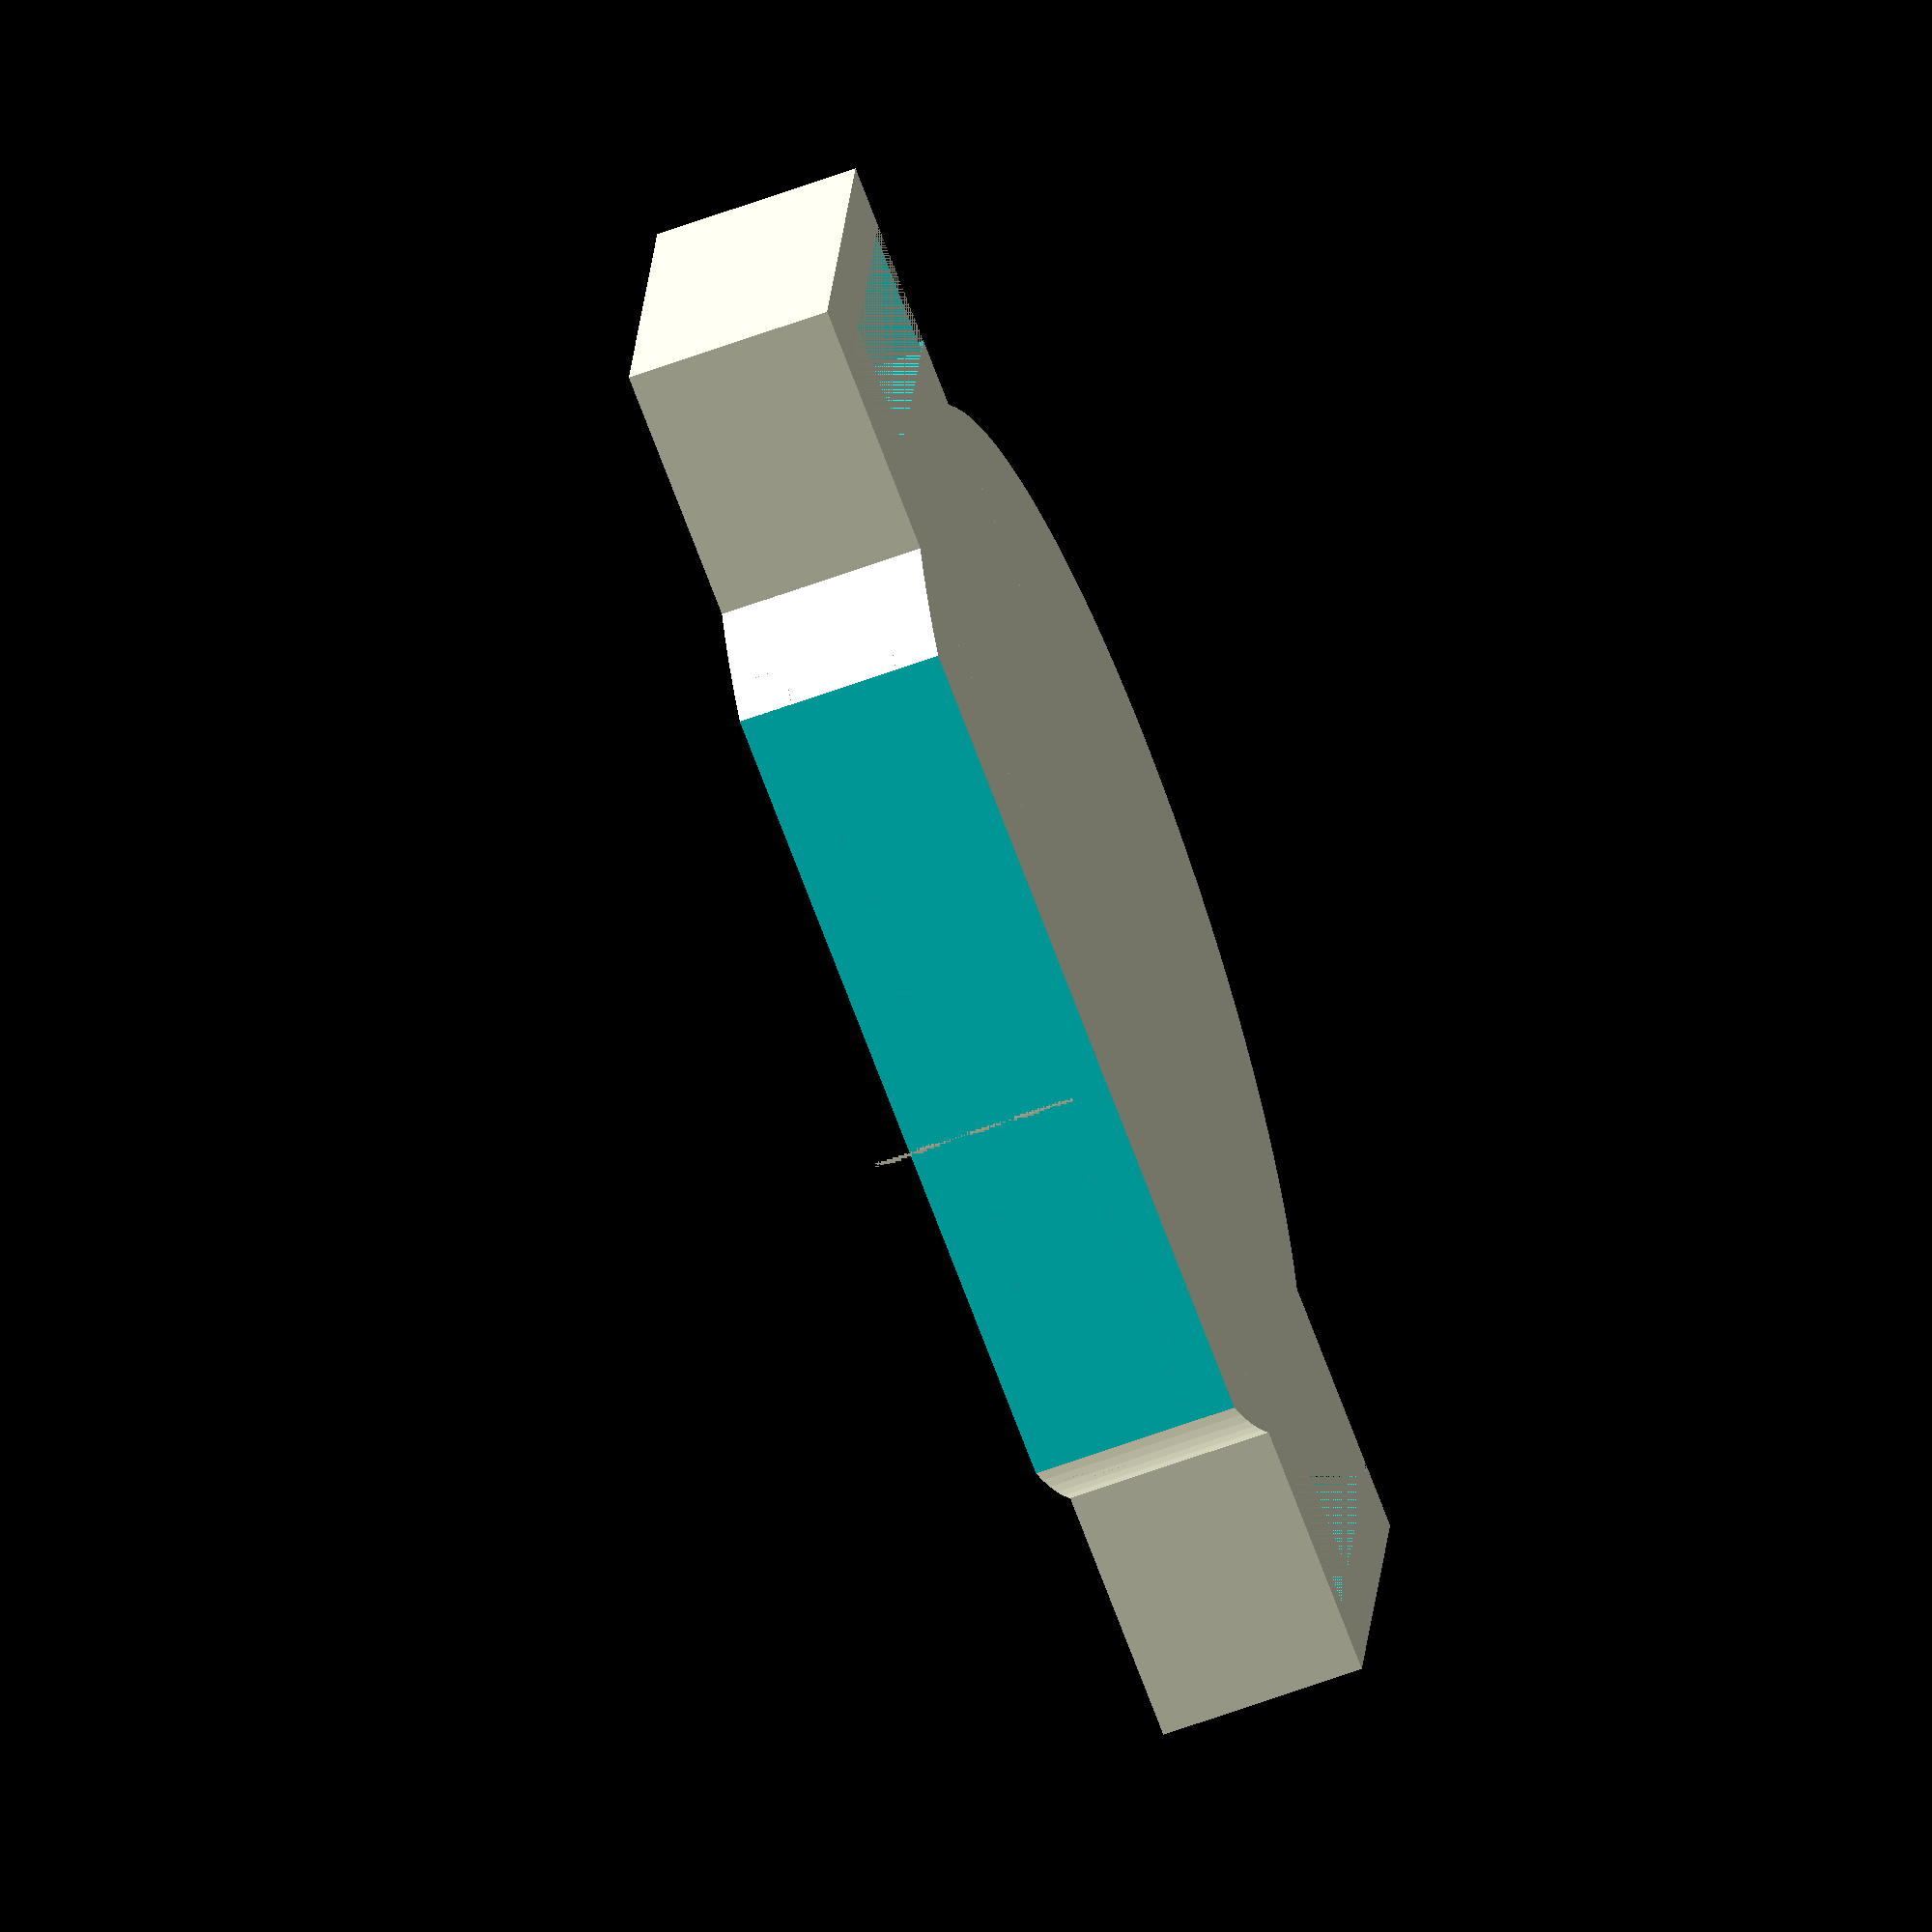
<openscad>
// Ps3eye mount system for reprap Mark "Ckaos" Moissette
//It is licensed under the Creative Commons - GNU GPL license.
// © 2011 by Mark "Ckaos" Moissette
//http://www.thingiverse.com/thing:9448

///////////////////////////////
//example usage
cam_mount(bottom=true);


/*difference()
{
	translate([0,0,-3])
	cube([35,30,10],center =true);
	snap_on(length=20, width=12, height=4, head_length=5);
	
}*/

//snap_on(length=20, width=12, height=4, head_length=5);
///////////////////////////////
// USER PARAMETERS
///////////////////////////////
$fs=0.2; // def 1, 0.2 is high res
$fa=3;//def 12, 3 is very nice


shortened_dia=41.6;//the "dia at the cut, don't need to change this
base_dia=52.6;//the base's diameter: this should be ok too
base_height=8;//height of the bottom plate
base_rim=3;
bottom_thickness=2.5;//thickness of the bottom plate
foot_thickness=6.12;
latteral_border=2;


top_collar_dia=18.5;//diameter of the rounding at the base of the cam + some extra
top_thickness=3;//thcikness of the top plate

//mounting clamp infos
//IMPORTANT NOTE : the diameter of your reprap's rods are set in the clamp's file, but you might need to adjust the mounting holes distances here

clamp_mount_hole_dia=3.2;
clamp_mount_hole_distance=8;
clamp_mount_length=23.2;
clamp_mount_width=12.0;

mount_holes_lateral_offset=base_dia/2+base_rim+clamp_mount_width/2;
blocks_width=(mount_holes_lateral_offset+clamp_mount_width/2)*2;

clamp_together_type=1;//0--> holes/nuts and bolts// 1-->special clamp
// //////////////////////////////
// OpenSCAD SCRIPT
// //////////////////////////////

module cam_mount(bottom=true)
{
	if(bottom)
	{
		difference()
		{
			cam_base();
			
					}
		
	}
	else
	{
		cam_top();
	}
}

module  cam_base()
{	
	height=bottom_thickness+foot_thickness;
	difference()
	{
		union()
		{
		cut_off(base_dia+base_rim*2,shortened_dia+base_rim*2,height);
		

		//clamp mount blocks
		translate([0,0,height/2]) 	cube([clamp_mount_length,blocks_width,height],center=true);

		
		translate([0,0,8.5])  cut_off(base_dia+base_rim*2,shortened_dia+base_rim*2,3);
		translate([0,0,10]) 	cube([clamp_mount_length,blocks_width,3],center=true);
		//translate([0,-blocks_width/2+latteral_border/2,10])  cube([clamp_mount_length,latteral_border,3],center=true);
		//translate([0,blocks_width/2-latteral_border/2,10])  cube([clamp_mount_length,latteral_border,3],center=true);
		
		}
		union()
		{
		translate([0,0,bottom_thickness]) 	cut_off(base_dia,shortened_dia,14);

		if (clamp_together_type ==0)
		{
		
		//mount holes
		translate([clamp_mount_hole_distance,mount_holes_lateral_offset,height/2])  cylinder(r=clamp_mount_hole_dia/2,h=height+0.1,center=true);
		translate([-clamp_mount_hole_distance,mount_holes_lateral_offset,height/2])  cylinder(r=clamp_mount_hole_dia/2,h=height+0.1,center=true);

		translate([clamp_mount_hole_distance,-mount_holes_lateral_offset,height/2])  cylinder(r=clamp_mount_hole_dia/2,h=height+0.1,center=true);
		translate([-clamp_mount_hole_distance,-mount_holes_lateral_offset,height/2])  cylinder(r=clamp_mount_hole_dia/2,h=height+0.1,center=true);
		}
		else
		{
			translate([0,mount_holes_lateral_offset-1,1.5])  
			rotate([0,0,180])
			mirror([0,0,1]) snap_on(length=20, width=7, height=3, head_length=5);

			translate([0,-mount_holes_lateral_offset+1,1.5])  
			rotate([0,0,180])
			mirror([0,0,1]) snap_on(length=20, width=7, height=3, head_length=5);

		}

		//top mount
		translate([-latteral_border-clamp_mount_length/2,0,11]) cube([clamp_mount_length*2,blocks_width-latteral_border*2,3],center=true);
		translate([0,0,9.5]) 	cut_off(base_dia+2,shortened_dia+2,3);
		}

	}
}


module  cam_top()
{	

	difference()
	{
		union()
		{
		cut_off(base_dia+base_rim*2,shortened_dia+base_rim*2,top_thickness);


		//clamp mount blocks
		translate([0,0,top_thickness/2]) 	cube([clamp_mount_length,blocks_width,top_thickness],center=true);
		
		}
		union()
		{
		translate([0,0,top_thickness/2])  cylinder(r=top_collar_dia/2,h=top_thickness+0.1,center=true);	
		translate([base_dia/2,0,top_thickness/2])  cube([base_dia,top_collar_dia,top_thickness+0.1],center=true);

		//mount holes
		translate([clamp_mount_hole_distance,mount_holes_lateral_offset,top_thickness])  cylinder(r=clamp_mount_hole_dia/2,h=base_height+0.1,center=true);
		translate([-clamp_mount_hole_distance,mount_holes_lateral_offset,top_thickness])  cylinder(r=clamp_mount_hole_dia/2,h=base_height+0.1,center=true);

		translate([clamp_mount_hole_distance,-mount_holes_lateral_offset,top_thickness])  cylinder(r=clamp_mount_hole_dia/2,h=base_height+0.1,center=true);
		translate([-clamp_mount_hole_distance,-mount_holes_lateral_offset,top_thickness])  cylinder(r=clamp_mount_hole_dia/2,h=base_height+0.1,center=true);


		}
	}
}

module cut_off(diameter=50,shortened_dia=40,height=10)
{
	cut_size=diameter-shortened_dia;
	difference()
	{
		
		translate([0,0,height/2]) cylinder(r=diameter/2,h=height,center=true);
		translate([diameter/2-cut_size/2,0,height/2]) cube([cut_size,diameter,height+0.1],center=true);
	}
}

module snap_on(length=10, width=5, height=5, head_length=2, front_flat_extra=10, downslope=20)
{
	slope_length=length-head_length;
	downslope_base=min(head_length, (sin(downslope)*(height /cos(downslope))));

	xtra =0.01;
	difference()
	{
		union()
		{
			cube([length,width,height],center=true);
			translate([length,0,0]) cube([length,width,height],center=true);
		}
		
		translate([head_length/2,0,0])
		rotate([0,-90,-90])
		linear_extrude(height = width+xtra, center = true, convexity = 50, twist = 0)
		{
		polygon(points = 
			[[-height/2,-slope_length/2-downslope_base]
			,[-height/2-xtra,slope_length/2+xtra]
			,[height/2+xtra,-slope_length/2-xtra]
			]
			,paths = [[0,1,2]]);
		}
		
		
	}
}

</openscad>
<views>
elev=240.4 azim=259.3 roll=69.1 proj=o view=solid
</views>
